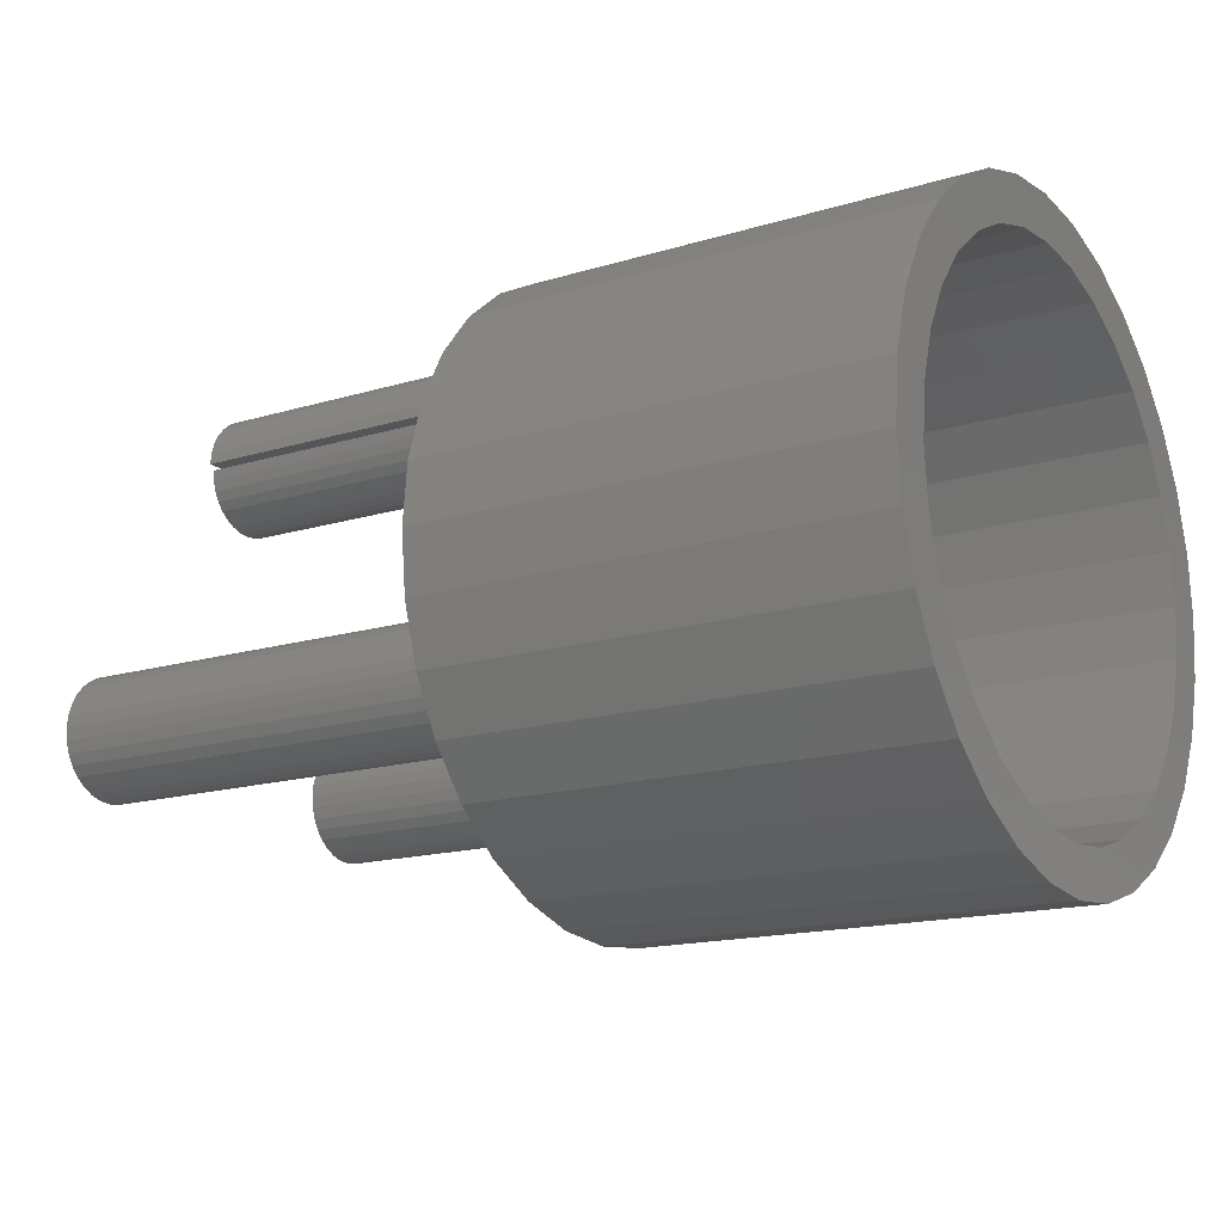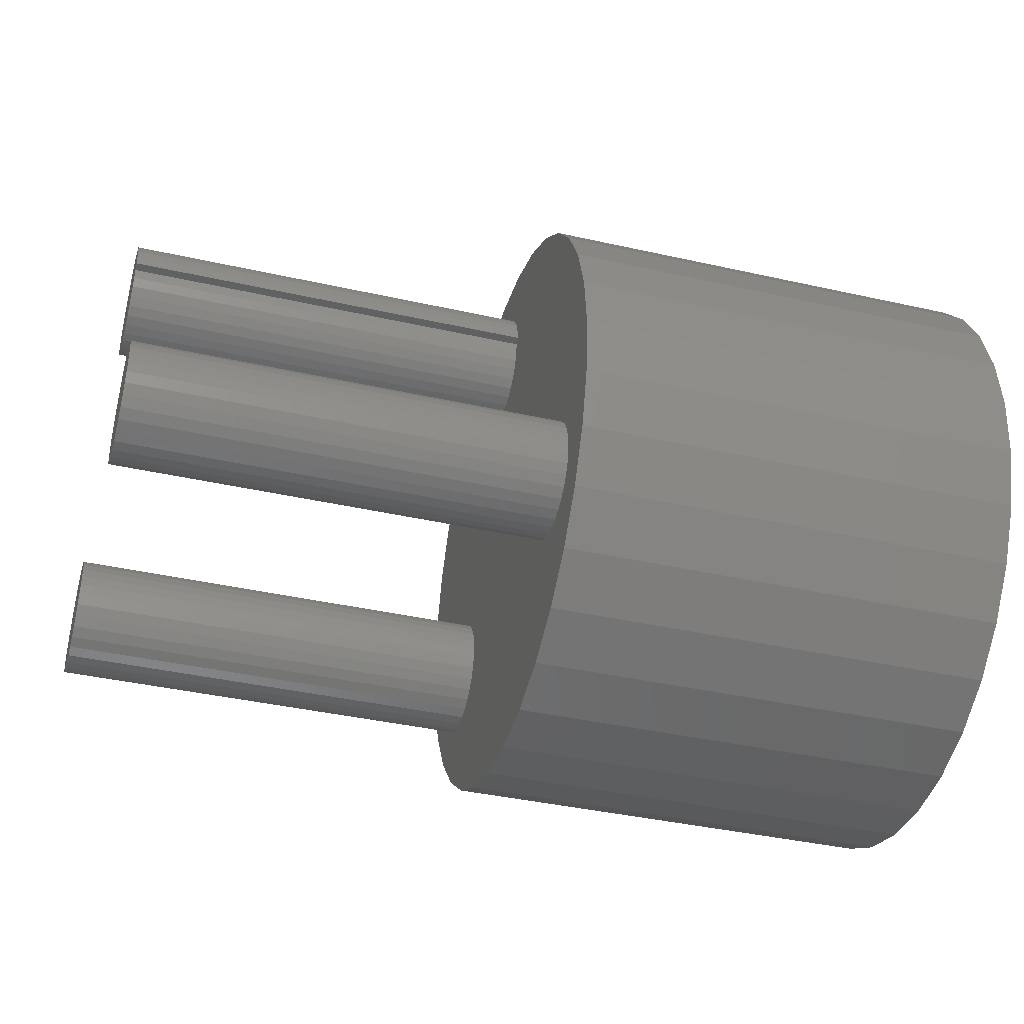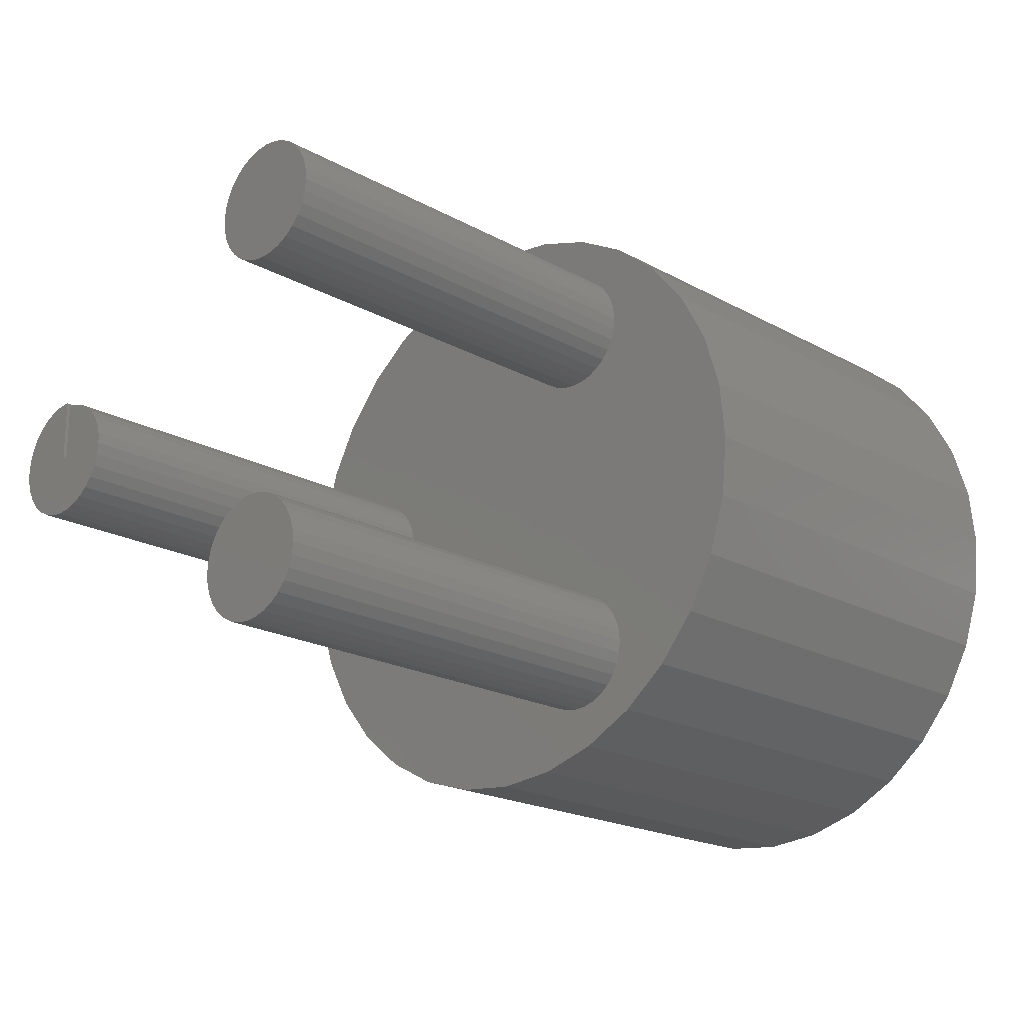
<metadata>
{"format":"stl","ext":"stl","renderer":"f3d","projection":"perspective","resolution":1024,"background":"white","views":[{"elev":-15.9,"azim":-147.6,"up":"+Z"},{"elev":-39.3,"azim":164.3,"up":"+Z"},{"elev":-19.8,"azim":134.3,"up":"+Y"}]}
</metadata>
<code>
# stl→obj: 326 verts, 648 faces
v 0.75 -8.611e-18 0.125
v 0.75 0.01794 0.1286
v 0.75 -0.01001 0.126
v 0.75 0.009145 0.1259
v 0.75 0.04688 0.1719
v 0.75 -0.05033 0.1663
v 0.75 0.04597 0.1627
v 0.75 2.87e-18 0.1719
v 0.75 9.426e-18 0.2276
v 0.75 -0.01001 0.2266
v 0.75 -0.01964 0.2237
v 0.75 0.01001 0.2266
v 0.75 0.01964 0.2237
v 0.75 -0.02851 0.219
v 0.75 0.02851 0.219
v 0.75 -0.03629 0.2126
v 0.75 0.03629 0.2126
v 0.75 -0.04267 0.2048
v 0.75 0.04267 0.2048
v 0.75 -0.04741 0.196
v 0.75 0.04741 0.196
v 0.75 -0.05033 0.1863
v 0.75 0.05033 0.1863
v 0.75 -0.05132 0.1763
v 0.75 -0.04741 0.1567
v 0.75 0.04331 0.1539
v 0.75 -0.04267 0.1478
v 0.75 0.03898 0.1458
v 0.75 -0.03629 0.14
v 0.75 0.03315 0.1387
v 0.75 -0.02851 0.1336
v 0.75 0.02604 0.1329
v 0.75 -0.01964 0.1289
v 0.75 3.142e-18 0.1763
v 0.75 0.05132 0.1763
v 0.3828 0.04688 0.1719
v 0.3828 0.04597 0.1627
v 0.3828 0.04331 0.1539
v 0.3828 0.03898 0.1458
v 0.3828 0.03315 0.1387
v 0.3828 0.02604 0.1329
v 0.3828 0.01794 0.1286
v 0.3828 0.009145 0.1259
v 0.3828 7.654e-18 0.125
v 0.3828 0 0.1719
v 0.3828 3.142e-18 0.1763
v 0.3828 0.05132 0.1763
v 0.3828 1.394e-17 0.2276
v 0.3828 0.05344 0.2554
v 0.3828 0.002632 0.2604
v 0.3828 -0.04818 0.2554
v 0.3828 -0.1518 -0.1373
v 0.3828 -0.1815 -0.1842
v 0.3828 -0.1421 -0.2166
v 0.3828 -0.09704 -0.2406
v 0.3828 0.2042 -0.08594
v 0.3828 0.2032 -0.09595
v 0.3828 0.2433 -0.09967
v 0.3828 0.2003 -0.1056
v 0.3828 0.1955 -0.1144
v 0.3828 0.1473 -0.2166
v 0.3828 0.1868 -0.1842
v 0.3828 0.1529 -0.1373
v 0.3828 0.1429 -0.1363
v 0.3828 0.1332 -0.1333
v 0.3828 0.1244 -0.1286
v 0.3828 0.1166 -0.1222
v 0.3828 0.1102 -0.1144
v 0.3828 0.1055 -0.1056
v 0.3828 0.1023 -0.2406
v 0.3828 0.1473 0.2166
v 0.3828 0.02851 0.219
v 0.3828 0.03629 0.2126
v 0.3828 0.04267 0.2048
v 0.3828 0.04741 0.196
v 0.3828 0.05033 0.1863
v 0.3828 0.1529 -0.03462
v 0.3828 0.1629 -0.03561
v 0.3828 0.2631 -3.142e-17
v 0.3828 0.2581 0.05081
v 0.3828 0.2433 0.09967
v 0.3828 0.2192 0.1447
v 0.3828 0.1868 0.1842
v 0.3828 -0.04818 -0.2554
v 0.3828 -0.1044 -0.1056
v 0.3828 -0.1091 -0.1144
v 0.3828 -0.1155 -0.1222
v 0.3828 -0.1233 -0.1286
v 0.3828 -0.1322 -0.1333
v 0.3828 -0.1418 -0.1363
v 0.3828 -0.1518 -0.03462
v 0.3828 -0.01001 0.126
v 0.3828 -0.01964 0.1289
v 0.3828 -0.02851 0.1336
v 0.3828 -0.03629 0.14
v 0.3828 -0.04267 0.1478
v 0.3828 -0.04741 0.1567
v 0.3828 -0.05033 0.1663
v 0.3828 -0.05132 0.1763
v 0.3828 -0.1421 0.2166
v 0.3828 -0.1815 0.1842
v 0.3828 -0.2139 0.1447
v 0.3828 -0.238 0.09967
v 0.3828 -0.2528 0.05081
v 0.3828 -0.2578 3.237e-17
v 0.3828 -0.05033 0.1863
v 0.3828 -0.04741 0.196
v 0.3828 -0.04267 0.2048
v 0.3828 -0.03629 0.2126
v 0.3828 -0.02851 0.219
v 0.3828 -0.2528 -0.05081
v 0.3828 -0.1881 -0.04965
v 0.3828 -0.1803 -0.04327
v 0.3828 -0.1714 -0.03853
v 0.3828 -0.1618 -0.03561
v 0.3828 -0.238 -0.09967
v 0.3828 -0.2021 -0.09595
v 0.3828 -0.2031 -0.08594
v 0.3828 -0.2021 -0.07593
v 0.3828 -0.1992 -0.0663
v 0.3828 -0.1945 -0.05743
v 0.3828 -0.2139 -0.1447
v 0.3828 -0.1618 -0.1363
v 0.3828 -0.1714 -0.1333
v 0.3828 -0.1803 -0.1286
v 0.3828 -0.1881 -0.1222
v 0.3828 -0.1945 -0.1144
v 0.3828 -0.1992 -0.1056
v 0.3828 -0.09704 0.2406
v 0.3828 -0.01964 0.2237
v 0.3828 -0.01001 0.2266
v 0.3828 -0.1418 -0.03561
v 0.3828 -0.1322 -0.03853
v 0.3828 -0.1233 -0.04327
v 0.3828 -0.1155 -0.04965
v 0.3828 -0.1091 -0.05743
v 0.3828 -0.1044 -0.0663
v 0.3828 -0.1015 -0.07593
v 0.3828 -0.1005 -0.08594
v 0.3828 -0.1015 -0.09595
v 0.3828 0.1023 0.2406
v 0.3828 0.01001 0.2266
v 0.3828 0.01964 0.2237
v 0.3828 0.1025 -0.09595
v 0.3828 0.1016 -0.08594
v 0.3828 0.1025 -0.07593
v 0.3828 0.1055 -0.0663
v 0.3828 0.1102 -0.05743
v 0.3828 0.1166 -0.04965
v 0.3828 0.1244 -0.04327
v 0.3828 0.1332 -0.03853
v 0.3828 0.1429 -0.03561
v 0.3828 0.1725 -0.03853
v 0.3828 0.1814 -0.04327
v 0.3828 0.1892 -0.04965
v 0.3828 0.2581 -0.05081
v 0.3828 0.1955 -0.05743
v 0.3828 0.2003 -0.0663
v 0.3828 0.2032 -0.07593
v 0.3828 0.2192 -0.1447
v 0.3828 0.1892 -0.1222
v 0.3828 0.1814 -0.1286
v 0.3828 0.1725 -0.1333
v 0.3828 0.1629 -0.1363
v 0.3828 0.002632 -0.2604
v 0.3828 0.05344 -0.2554
v 0.75 -0.2031 -0.08594
v 0.75 -0.2021 -0.07593
v 0.75 -0.1992 -0.0663
v 0.75 -0.1945 -0.05743
v 0.75 -0.1881 -0.04965
v 0.75 -0.1803 -0.04327
v 0.75 -0.1714 -0.03853
v 0.75 -0.1618 -0.03561
v 0.75 -0.1518 -0.03462
v 0.75 -0.1418 -0.03561
v 0.75 -0.1322 -0.03853
v 0.75 -0.1233 -0.04327
v 0.75 -0.1155 -0.04965
v 0.75 -0.1091 -0.05743
v 0.75 -0.1044 -0.0663
v 0.75 -0.1015 -0.07593
v 0.75 -0.1005 -0.08594
v 0.75 -0.1015 -0.09595
v 0.75 -0.1044 -0.1056
v 0.75 -0.1091 -0.1144
v 0.75 -0.1155 -0.1222
v 0.75 -0.1233 -0.1286
v 0.75 -0.1322 -0.1333
v 0.75 -0.1418 -0.1363
v 0.75 -0.1518 -0.1373
v 0.75 -0.1618 -0.1363
v 0.75 -0.1714 -0.1333
v 0.75 -0.1803 -0.1286
v 0.75 -0.1881 -0.1222
v 0.75 -0.1945 -0.1144
v 0.75 -0.1992 -0.1056
v 0.75 -0.2021 -0.09595
v 0.75 0.1016 -0.08594
v 0.75 0.1025 -0.07593
v 0.75 0.1055 -0.0663
v 0.75 0.1102 -0.05743
v 0.75 0.1166 -0.04965
v 0.75 0.1244 -0.04327
v 0.75 0.1332 -0.03853
v 0.75 0.1429 -0.03561
v 0.75 0.1529 -0.03462
v 0.75 0.1629 -0.03561
v 0.75 0.1725 -0.03853
v 0.75 0.1814 -0.04327
v 0.75 0.1892 -0.04965
v 0.75 0.1955 -0.05743
v 0.75 0.2003 -0.0663
v 0.75 0.2032 -0.07593
v 0.75 0.2042 -0.08594
v 0.75 0.2032 -0.09595
v 0.75 0.2003 -0.1056
v 0.75 0.1955 -0.1144
v 0.75 0.1892 -0.1222
v 0.75 0.1814 -0.1286
v 0.75 0.1725 -0.1333
v 0.75 0.1629 -0.1363
v 0.75 0.1529 -0.1373
v 0.75 0.1429 -0.1363
v 0.75 0.1332 -0.1333
v 0.75 0.1244 -0.1286
v 0.75 0.1166 -0.1222
v 0.75 0.1102 -0.1144
v 0.75 0.1055 -0.1056
v 0.75 0.1025 -0.09595
v 0 -0.04818 0.2554
v 0 0.002632 0.2604
v 0 0.002632 0.2214
v 0 -0.09704 0.2406
v 0 -0.1421 0.2166
v 0 -0.04056 0.2171
v 0 -0.2019 0.08472
v 0 -0.238 0.09967
v 0 -0.1814 0.123
v 0 0.05344 0.2554
v 0 0.002632 -0.2214
v 0 0.04582 -0.2171
v 0 0.1473 -0.2166
v 0 0.1023 -0.2406
v 0 0.05344 -0.2554
v 0 0.002632 -0.2604
v 0 -0.08209 0.2045
v 0 -0.1204 0.1841
v 0 -0.1815 0.1842
v 0 -0.1539 0.1565
v 0 -0.2139 0.1447
v 0 -0.1539 -0.1565
v 0 -0.2139 -0.1447
v 0 -0.1814 -0.123
v 0 -0.238 -0.09967
v 0 -0.2019 -0.08472
v 0 -0.2528 -0.05081
v 0 -0.2145 -0.04319
v 0 -0.2578 3.237e-17
v 0 -0.2188 2.52e-17
v 0 -0.2528 0.05081
v 0 -0.2145 0.04319
v 0 -0.1204 -0.1841
v 0 -0.1815 -0.1842
v 0 -0.08209 -0.2045
v 0 -0.1421 -0.2166
v 0 -0.04056 -0.2171
v 0 -0.09704 -0.2406
v 0 -0.04818 -0.2554
v 0 0.2072 0.08472
v 0 0.1867 0.123
v 0 0.2433 0.09967
v 0 0.1592 0.1565
v 0 0.2192 0.1447
v 0 0.1256 0.1841
v 0 0.1868 0.1842
v 0 0.08735 0.2045
v 0 0.1473 0.2166
v 0 0.04582 0.2171
v 0 0.1023 0.2406
v 0 0.1592 -0.1565
v 0 0.1867 -0.123
v 0 0.2192 -0.1447
v 0 0.2072 -0.08472
v 0 0.2433 -0.09967
v 0 0.2198 -0.04319
v 0 0.2581 -0.05081
v 0 0.224 -2.902e-17
v 0 0.2631 -9.521e-17
v 0 0.2198 0.04319
v 0 0.2581 0.05081
v 0 0.08735 -0.2045
v 0 0.1256 -0.1841
v 0 0.1868 -0.1842
v 0.3438 0.04582 -0.2171
v 0.3438 0.08735 -0.2045
v 0.3438 0.1256 -0.1841
v 0.3438 0.1592 -0.1565
v 0.3438 0.1867 -0.123
v 0.3438 0.2072 -0.08472
v 0.3438 0.2198 -0.04319
v 0.3438 0.224 -2.902e-17
v 0.3438 0.002632 -0.2214
v 0.3438 -0.04056 -0.2171
v 0.3438 -0.08209 -0.2045
v 0.3438 -0.1204 -0.1841
v 0.3438 -0.1539 -0.1565
v 0.3438 -0.1814 -0.123
v 0.3438 -0.2019 -0.08472
v 0.3438 -0.2145 -0.04319
v 0.3438 -0.2188 2.52e-17
v 0.3438 -0.04056 0.2171
v 0.3438 -0.08209 0.2045
v 0.3438 -0.1204 0.1841
v 0.3438 -0.1539 0.1565
v 0.3438 -0.1814 0.123
v 0.3438 -0.2019 0.08472
v 0.3438 -0.2145 0.04319
v 0.3438 0.002632 0.2214
v 0.3438 0.04582 0.2171
v 0.3438 0.08735 0.2045
v 0.3438 0.1256 0.1841
v 0.3438 0.1592 0.1565
v 0.3438 0.1867 0.123
v 0.3438 0.2072 0.08472
v 0.3438 0.2198 0.04319
f 1 2 3
f 1 4 2
f 5 6 7
f 5 8 6
f 9 10 11
f 12 9 11
f 12 11 13
f 13 11 14
f 13 14 15
f 15 14 16
f 15 16 17
f 17 16 18
f 17 18 19
f 19 18 20
f 19 20 21
f 21 20 22
f 21 22 23
f 23 22 24
f 8 24 6
f 7 6 25
f 7 25 26
f 26 25 27
f 26 27 28
f 28 27 29
f 28 29 30
f 30 29 31
f 30 31 32
f 32 31 33
f 32 33 2
f 2 33 3
f 34 35 23
f 34 23 24
f 34 24 8
f 36 5 37
f 37 5 7
f 37 7 38
f 38 7 26
f 38 26 39
f 39 26 28
f 39 28 40
f 40 28 30
f 40 30 41
f 41 30 32
f 41 32 42
f 42 32 2
f 42 2 43
f 43 2 4
f 43 4 44
f 44 4 1
f 36 45 5
f 5 45 8
f 46 36 47
f 46 45 36
f 48 49 50
f 50 51 48
f 52 53 54
f 55 52 54
f 56 57 58
f 58 57 59
f 58 59 60
f 61 62 63
f 61 63 64
f 61 64 65
f 61 65 66
f 61 66 67
f 61 67 68
f 61 68 69
f 61 69 70
f 71 72 73
f 71 73 74
f 71 74 75
f 71 75 76
f 71 76 47
f 77 78 79
f 77 79 80
f 77 80 81
f 77 81 82
f 77 82 83
f 77 83 71
f 77 71 47
f 77 47 36
f 77 36 37
f 77 37 38
f 77 38 39
f 77 39 40
f 77 40 41
f 77 41 42
f 77 42 43
f 77 43 44
f 84 85 86
f 84 86 87
f 84 87 88
f 84 88 89
f 84 89 90
f 84 90 52
f 84 52 55
f 91 44 92
f 91 92 93
f 91 93 94
f 91 94 95
f 91 95 96
f 91 96 97
f 91 97 98
f 91 98 99
f 91 99 100
f 91 100 101
f 91 101 102
f 91 102 103
f 91 103 104
f 91 104 105
f 100 99 106
f 100 106 107
f 100 107 108
f 100 108 109
f 100 109 110
f 105 111 112
f 105 112 113
f 105 113 114
f 105 114 115
f 105 115 91
f 111 116 117
f 111 117 118
f 111 118 119
f 111 119 120
f 111 120 121
f 111 121 112
f 122 53 52
f 122 52 123
f 122 123 124
f 122 124 125
f 122 125 126
f 116 122 126
f 116 126 127
f 116 127 128
f 116 128 117
f 129 100 110
f 129 110 130
f 129 130 131
f 129 131 48
f 129 48 51
f 44 91 132
f 44 132 133
f 44 133 134
f 44 134 135
f 44 135 136
f 44 136 137
f 44 137 138
f 44 138 139
f 44 139 140
f 44 140 85
f 141 49 48
f 141 48 142
f 141 142 143
f 141 143 72
f 141 72 71
f 44 69 144
f 44 144 145
f 44 145 146
f 44 146 147
f 44 147 148
f 44 148 149
f 44 149 150
f 44 150 151
f 44 151 152
f 44 152 77
f 79 78 153
f 79 153 154
f 79 154 155
f 79 155 156
f 156 155 157
f 156 157 158
f 156 158 159
f 156 159 56
f 156 56 58
f 160 58 60
f 160 60 161
f 160 161 162
f 160 162 163
f 160 163 164
f 160 164 63
f 160 63 62
f 85 84 44
f 44 84 165
f 44 165 69
f 69 165 166
f 69 166 70
f 45 46 8
f 8 46 34
f 44 1 92
f 92 1 3
f 92 3 93
f 93 3 33
f 93 33 94
f 94 33 31
f 94 31 95
f 95 31 29
f 95 29 96
f 96 29 27
f 96 27 97
f 97 27 25
f 97 25 98
f 98 25 6
f 98 6 99
f 99 6 24
f 99 24 106
f 106 24 22
f 106 22 107
f 107 22 20
f 107 20 108
f 108 20 18
f 108 18 109
f 109 18 16
f 109 16 110
f 110 16 14
f 110 14 130
f 130 14 11
f 130 11 131
f 131 11 10
f 131 10 48
f 48 10 9
f 48 9 142
f 142 9 12
f 142 12 143
f 143 12 13
f 143 13 72
f 72 13 15
f 72 15 73
f 73 15 17
f 73 17 74
f 74 17 19
f 74 19 75
f 75 19 21
f 75 21 76
f 76 21 23
f 76 23 47
f 47 23 35
f 46 47 34
f 34 47 35
f 118 167 119
f 119 167 168
f 119 168 120
f 120 168 169
f 120 169 121
f 121 169 170
f 121 170 112
f 112 170 171
f 112 171 113
f 113 171 172
f 113 172 114
f 114 172 173
f 114 173 115
f 115 173 174
f 115 174 91
f 91 174 175
f 91 175 132
f 132 175 176
f 132 176 133
f 133 176 177
f 133 177 134
f 134 177 178
f 134 178 135
f 135 178 179
f 135 179 136
f 136 179 180
f 136 180 137
f 137 180 181
f 137 181 138
f 138 181 182
f 138 182 139
f 139 182 183
f 139 183 140
f 140 183 184
f 140 184 85
f 85 184 185
f 85 185 86
f 86 185 186
f 86 186 87
f 87 186 187
f 87 187 88
f 88 187 188
f 88 188 89
f 89 188 189
f 89 189 90
f 90 189 190
f 90 190 52
f 52 190 191
f 52 191 123
f 123 191 192
f 123 192 124
f 124 192 193
f 124 193 125
f 125 193 194
f 125 194 126
f 126 194 195
f 126 195 127
f 127 195 196
f 127 196 128
f 128 196 197
f 128 197 117
f 117 197 198
f 117 198 118
f 118 198 167
f 175 174 173
f 176 175 173
f 176 173 177
f 177 173 172
f 177 172 178
f 178 172 171
f 178 171 179
f 179 171 170
f 179 170 180
f 180 170 169
f 180 169 181
f 181 169 168
f 181 168 182
f 184 197 185
f 185 197 196
f 185 196 186
f 186 196 195
f 186 195 187
f 187 195 194
f 187 194 188
f 188 194 193
f 188 193 189
f 189 193 192
f 189 192 191
f 189 191 190
f 182 168 183
f 183 168 167
f 183 167 184
f 184 167 198
f 184 198 197
f 145 199 146
f 146 199 200
f 146 200 147
f 147 200 201
f 147 201 148
f 148 201 202
f 148 202 149
f 149 202 203
f 149 203 150
f 150 203 204
f 150 204 151
f 151 204 205
f 151 205 152
f 152 205 206
f 152 206 77
f 77 206 207
f 77 207 78
f 78 207 208
f 78 208 153
f 153 208 209
f 153 209 154
f 154 209 210
f 154 210 155
f 155 210 211
f 155 211 157
f 157 211 212
f 157 212 158
f 158 212 213
f 158 213 159
f 159 213 214
f 159 214 56
f 56 214 215
f 56 215 57
f 57 215 216
f 57 216 59
f 59 216 217
f 59 217 60
f 60 217 218
f 60 218 161
f 161 218 219
f 161 219 162
f 162 219 220
f 162 220 163
f 163 220 221
f 163 221 164
f 164 221 222
f 164 222 63
f 63 222 223
f 63 223 64
f 64 223 224
f 64 224 65
f 65 224 225
f 65 225 66
f 66 225 226
f 66 226 67
f 67 226 227
f 67 227 68
f 68 227 228
f 68 228 69
f 69 228 229
f 69 229 144
f 144 229 230
f 144 230 145
f 145 230 199
f 207 206 205
f 208 207 205
f 208 205 209
f 209 205 204
f 209 204 210
f 210 204 203
f 210 203 211
f 211 203 202
f 211 202 212
f 212 202 201
f 212 201 213
f 213 201 200
f 213 200 214
f 216 229 217
f 217 229 228
f 217 228 218
f 218 228 227
f 218 227 219
f 219 227 226
f 219 226 220
f 220 226 225
f 220 225 221
f 221 225 224
f 221 224 223
f 221 223 222
f 214 200 215
f 215 200 199
f 215 199 216
f 216 199 230
f 216 230 229
f 231 232 233
f 234 231 233
f 235 234 233
f 236 235 233
f 237 238 239
f 233 232 240
f 241 242 243
f 244 241 243
f 241 244 245
f 245 246 241
f 236 247 235
f 235 247 248
f 235 248 249
f 249 248 250
f 249 250 251
f 251 250 239
f 251 239 238
f 252 253 254
f 254 253 255
f 254 255 256
f 256 255 257
f 256 257 258
f 258 257 259
f 258 259 260
f 260 259 261
f 260 261 262
f 262 261 238
f 262 238 237
f 263 253 252
f 253 263 264
f 264 263 265
f 264 265 266
f 266 265 267
f 266 267 268
f 246 269 241
f 241 269 268
f 241 268 267
f 270 271 272
f 272 271 273
f 272 273 274
f 274 273 275
f 274 275 276
f 276 275 277
f 276 277 278
f 278 277 279
f 278 279 280
f 280 279 233
f 280 233 240
f 281 282 283
f 283 282 284
f 283 284 285
f 285 284 286
f 285 286 287
f 287 286 288
f 287 288 289
f 289 288 290
f 289 290 291
f 291 290 270
f 291 270 272
f 242 292 243
f 243 292 293
f 243 293 294
f 294 293 281
f 294 281 283
f 241 295 242
f 242 295 296
f 242 296 292
f 292 296 297
f 292 297 293
f 293 297 298
f 293 298 281
f 281 298 299
f 281 299 282
f 282 299 300
f 282 300 284
f 284 300 301
f 284 301 286
f 286 301 302
f 286 302 288
f 295 241 303
f 303 241 267
f 303 267 304
f 304 267 265
f 304 265 305
f 305 265 263
f 305 263 306
f 306 263 252
f 306 252 307
f 307 252 254
f 307 254 308
f 308 254 256
f 308 256 309
f 309 256 258
f 309 258 310
f 310 258 260
f 310 260 311
f 233 312 236
f 236 312 313
f 236 313 247
f 247 313 314
f 247 314 248
f 248 314 315
f 248 315 250
f 250 315 316
f 250 316 239
f 239 316 317
f 239 317 237
f 237 317 318
f 237 318 262
f 262 318 311
f 262 311 260
f 312 233 319
f 319 233 279
f 319 279 320
f 320 279 277
f 320 277 321
f 321 277 275
f 321 275 322
f 322 275 273
f 322 273 323
f 323 273 271
f 323 271 324
f 324 271 270
f 324 270 325
f 325 270 290
f 325 290 326
f 326 290 288
f 326 288 302
f 289 79 287
f 287 79 156
f 287 156 285
f 285 156 58
f 285 58 283
f 283 58 160
f 283 160 294
f 294 160 62
f 294 62 243
f 243 62 61
f 243 61 244
f 244 61 70
f 244 70 245
f 245 70 166
f 245 166 246
f 246 166 165
f 246 165 269
f 269 165 84
f 269 84 268
f 268 84 55
f 268 55 266
f 266 55 54
f 266 54 264
f 264 54 53
f 264 53 253
f 253 53 122
f 253 122 255
f 255 122 116
f 255 116 257
f 257 116 111
f 257 111 259
f 259 111 105
f 259 105 261
f 261 105 104
f 261 104 238
f 238 104 103
f 238 103 251
f 251 103 102
f 251 102 249
f 249 102 101
f 249 101 235
f 235 101 100
f 235 100 234
f 234 100 129
f 234 129 231
f 231 129 51
f 231 51 232
f 232 51 50
f 232 50 240
f 240 50 49
f 240 49 280
f 280 49 141
f 280 141 278
f 278 141 71
f 278 71 276
f 276 71 83
f 276 83 274
f 274 83 82
f 274 82 272
f 272 82 81
f 272 81 291
f 291 81 80
f 291 80 289
f 289 80 79
f 319 320 312
f 313 312 320
f 321 313 320
f 295 304 296
f 303 304 295
f 304 305 296
f 296 305 306
f 296 306 297
f 297 306 307
f 297 307 298
f 298 307 308
f 298 308 299
f 299 308 309
f 299 309 300
f 300 309 310
f 300 310 301
f 301 310 311
f 301 311 302
f 302 311 318
f 302 318 326
f 326 318 317
f 326 317 325
f 325 317 316
f 325 316 324
f 324 316 315
f 324 315 323
f 323 315 314
f 323 314 322
f 322 314 313
f 322 313 321

</code>
